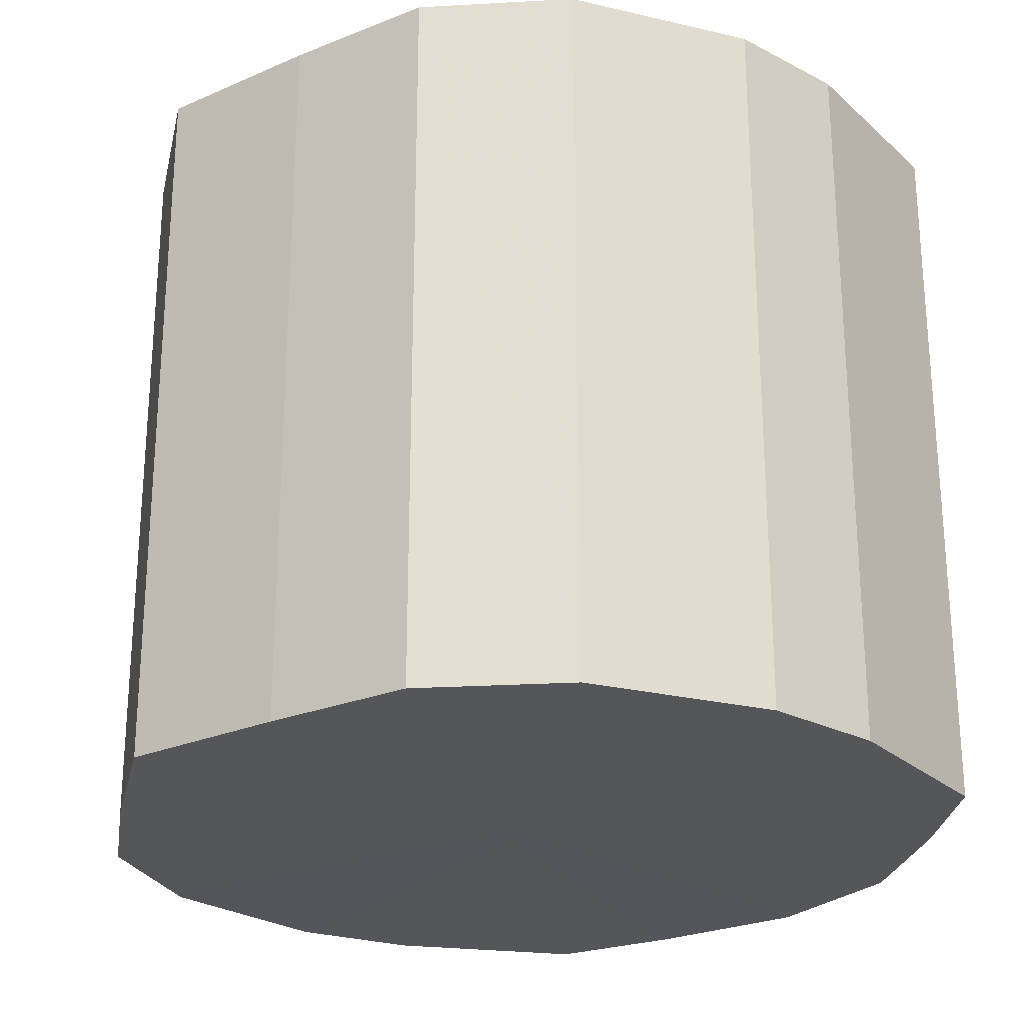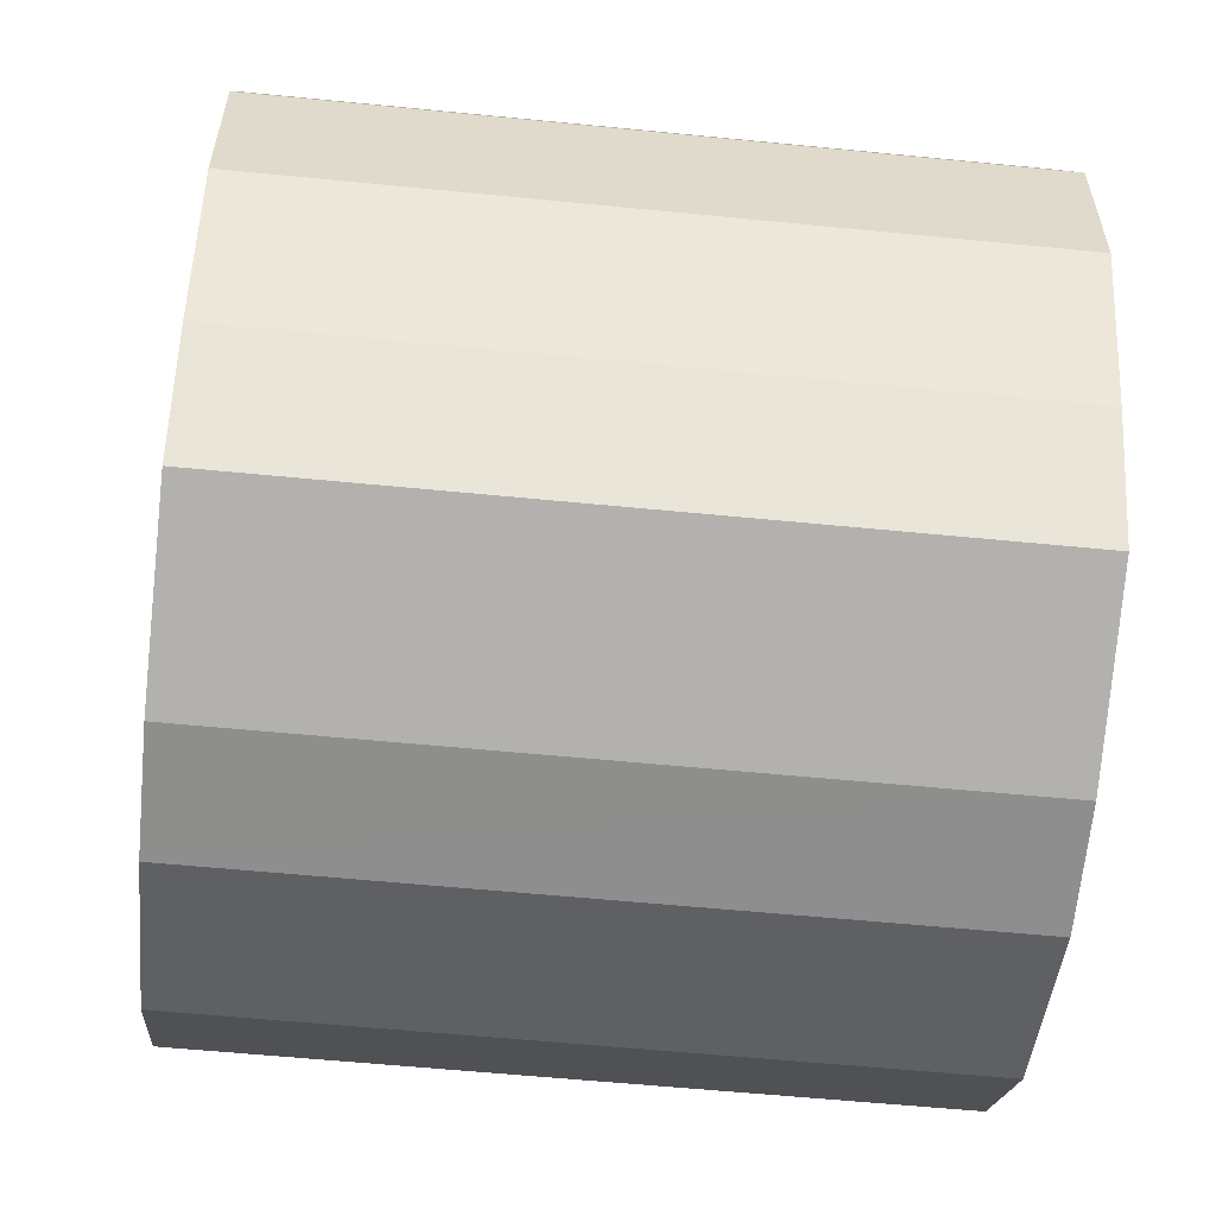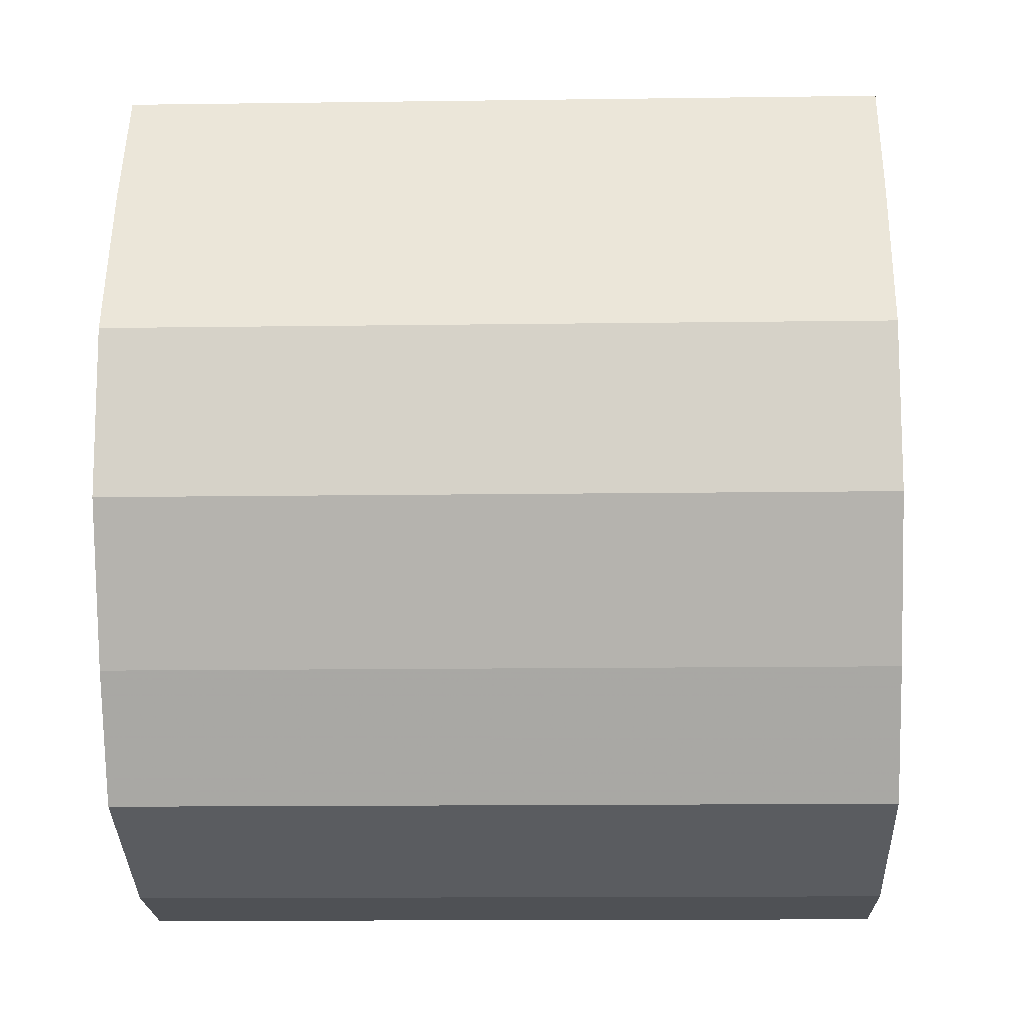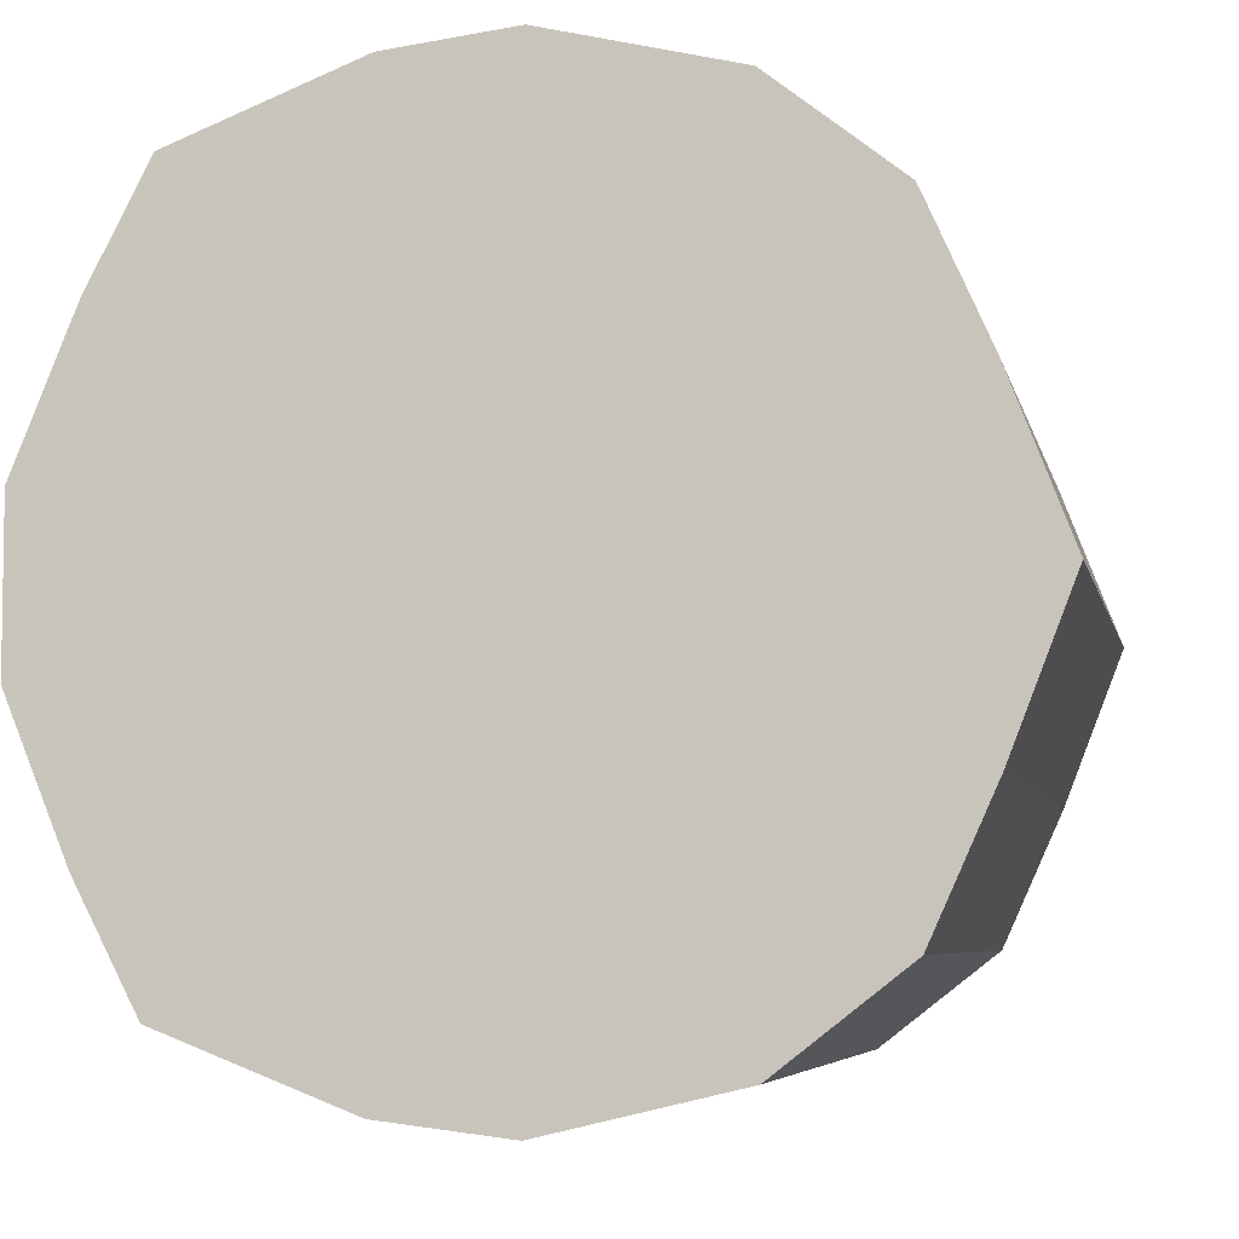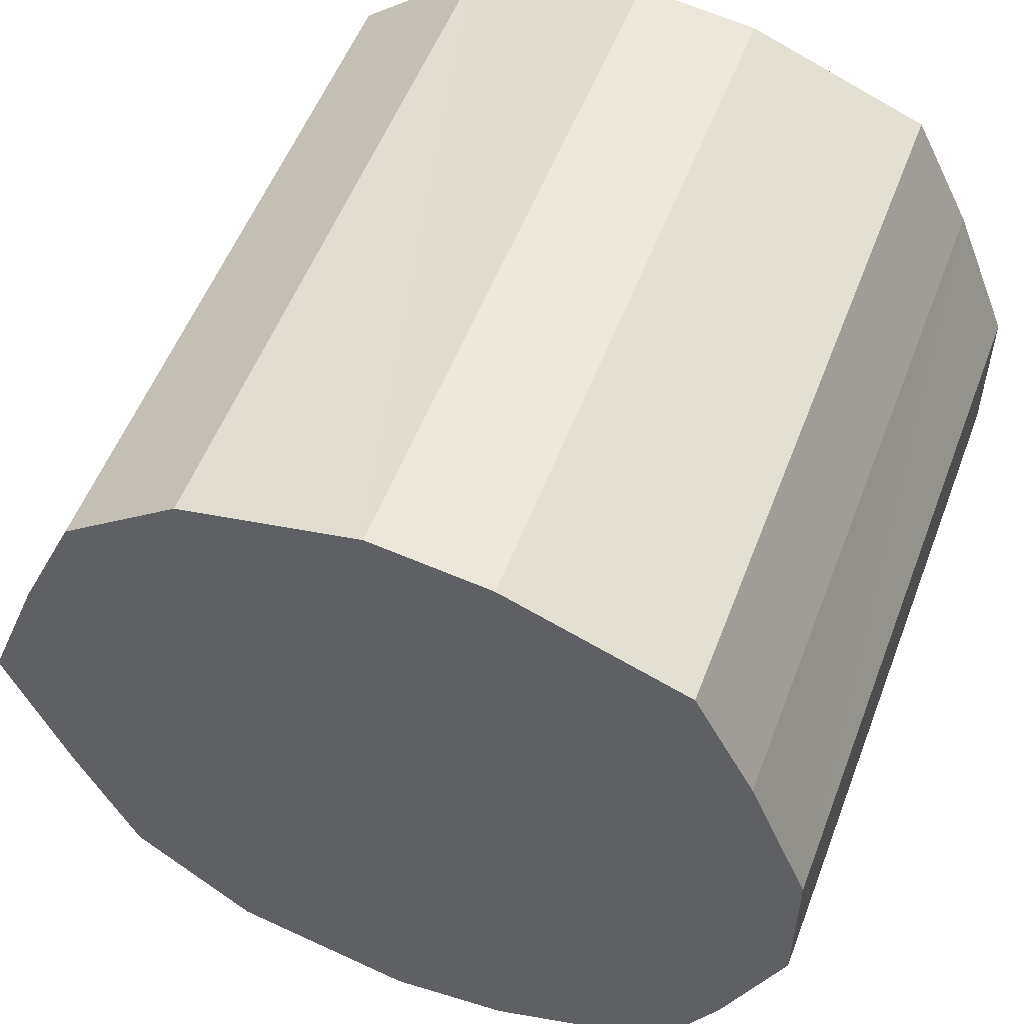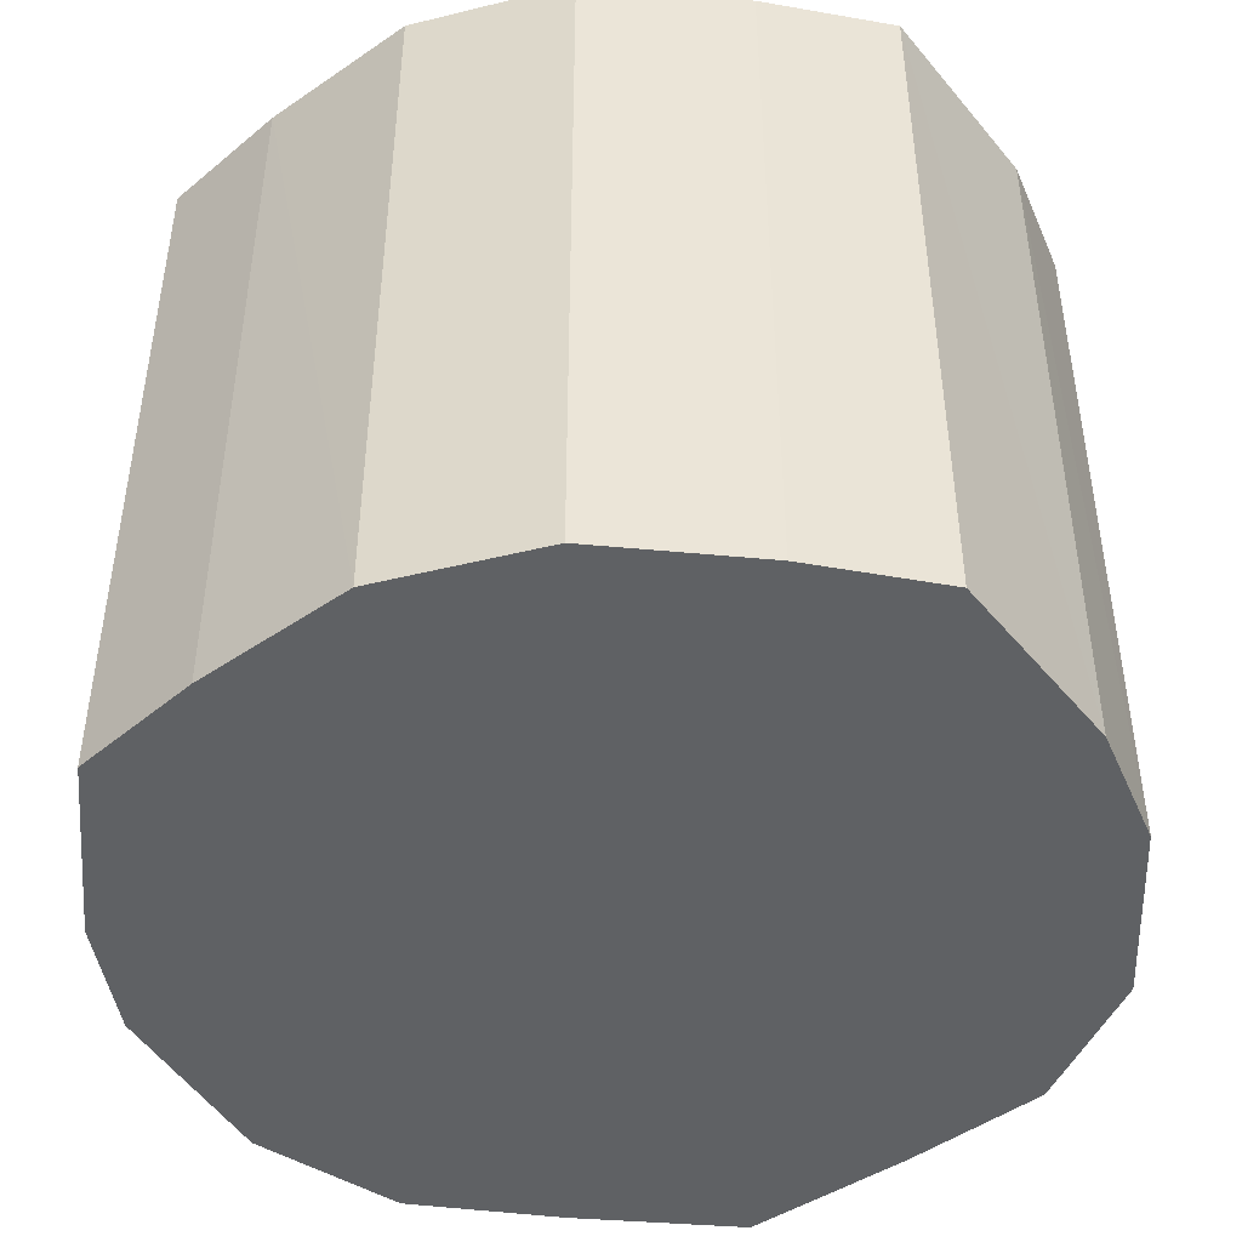
<metadata>
{"format":"obj","ext":"obj","renderer":"f3d","projection":"perspective","resolution":1024,"background":"white","views":[{"elev":-25.3,"azim":146.6,"up":"+Y"},{"elev":-58.0,"azim":-95.9,"up":"+Z"},{"elev":-12.7,"azim":-88.1,"up":"+Z"},{"elev":-5.8,"azim":11.6,"up":"+Z"},{"elev":54.2,"azim":-159.3,"up":"+Z"},{"elev":-45.9,"azim":-74.1,"up":"+Y"}]}
</metadata>
<code>
o 13044
v 2176 1862 7.375
v 2176 1862 7.349
v 2176 1862 7.375
v 2176 1862 7.327
v 2176 1862 7.349
v 2176 1862 7.401
v 2176 1862 7.401
v 2176 1862 7.311
v 2176 1862 7.327
v 2176 1862 7.423
v 2176 1862 7.423
v 2176 1862 7.304
v 2176 1862 7.311
v 2176 1862 7.439
v 2176 1862 7.439
v 2176 1862 7.306
v 2176 1862 7.304
v 2176 1862 7.446
v 2176 1862 7.446
v 2175 1862 7.318
v 2176 1862 7.306
v 2176 1862 7.444
v 2176 1862 7.444
v 2175 1862 7.337
v 2175 1862 7.318
v 2175 1862 7.432
v 2175 1862 7.432
v 2175 1862 7.362
v 2175 1862 7.337
v 2175 1862 7.413
v 2175 1862 7.413
v 2175 1862 7.388
v 2175 1862 7.362
v 2175 1862 7.388
v 2176 1862 7.375
v 2176 1862 7.349
v 2176 1862 7.349
v 2176 1862 7.327
v 2176 1862 7.327
v 2176 1862 7.401
v 2176 1862 7.375
v 2176 1862 7.423
v 2176 1862 7.401
v 2176 1862 7.311
v 2176 1862 7.311
v 2176 1862 7.439
v 2176 1862 7.423
v 2176 1862 7.446
v 2176 1862 7.439
v 2176 1862 7.304
v 2176 1862 7.304
v 2176 1862 7.444
v 2176 1862 7.446
v 2175 1862 7.432
v 2176 1862 7.444
v 2176 1862 7.306
v 2176 1862 7.306
v 2175 1862 7.413
v 2175 1862 7.432
v 2175 1862 7.388
v 2175 1862 7.413
v 2175 1862 7.318
v 2175 1862 7.318
v 2175 1862 7.362
v 2175 1862 7.388
v 2175 1862 7.337
v 2175 1862 7.362
v 2175 1862 7.337
v 2176 1862 7.375
v 2176 1862 7.349
v 2176 1862 7.375
v 2176 1862 7.327
v 2176 1862 7.401
v 2176 1862 7.311
v 2176 1862 7.423
v 2176 1862 7.304
v 2176 1862 7.439
v 2176 1862 7.306
v 2176 1862 7.446
v 2175 1862 7.318
v 2176 1862 7.444
v 2175 1862 7.337
v 2175 1862 7.432
v 2175 1862 7.362
v 2175 1862 7.413
v 2175 1862 7.388
v 2176 1862 7.375
v 2176 1862 7.375
v 2176 1862 7.349
v 2176 1862 7.401
v 2176 1862 7.327
v 2176 1862 7.423
v 2176 1862 7.311
v 2176 1862 7.439
v 2176 1862 7.304
v 2176 1862 7.446
v 2176 1862 7.306
v 2176 1862 7.444
v 2175 1862 7.318
v 2175 1862 7.432
v 2175 1862 7.337
v 2175 1862 7.413
v 2175 1862 7.362
v 2175 1862 7.388
f 1 2 3
f 2 4 5
f 6 1 7
f 4 8 9
f 10 6 11
f 8 12 13
f 14 10 15
f 12 16 17
f 18 14 19
f 16 20 21
f 22 18 23
f 20 24 25
f 26 22 27
f 24 28 29
f 30 26 31
f 28 32 33
f 32 30 34
f 35 36 37
f 37 38 39
f 40 41 35
f 42 43 40
f 39 44 45
f 46 47 42
f 48 49 46
f 45 50 51
f 52 53 48
f 54 55 52
f 51 56 57
f 58 59 54
f 60 61 58
f 57 62 63
f 64 65 60
f 66 67 64
f 63 68 66
f 69 70 71
f 69 72 70
f 69 71 73
f 69 74 72
f 69 73 75
f 69 76 74
f 69 75 77
f 69 78 76
f 69 77 79
f 69 80 78
f 69 79 81
f 69 82 80
f 69 81 83
f 69 84 82
f 69 83 85
f 69 86 84
f 69 85 86
f 87 88 89
f 87 90 88
f 87 89 91
f 87 92 90
f 87 91 93
f 87 94 92
f 87 93 95
f 87 96 94
f 87 95 97
f 87 98 96
f 87 97 99
f 87 100 98
f 87 99 101
f 87 102 100
f 87 101 103
f 87 104 102
f 87 103 104

</code>
